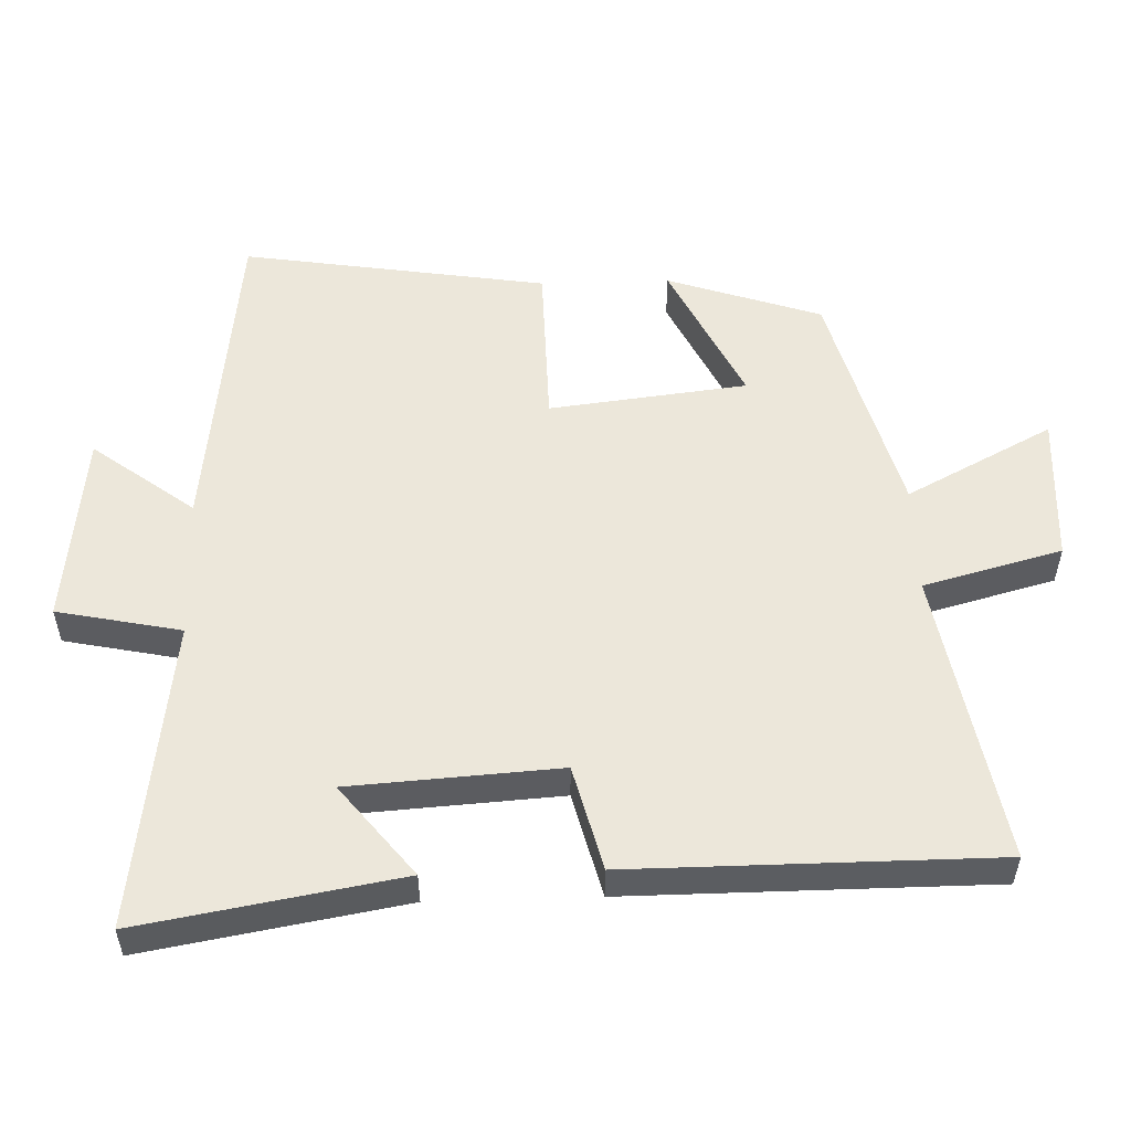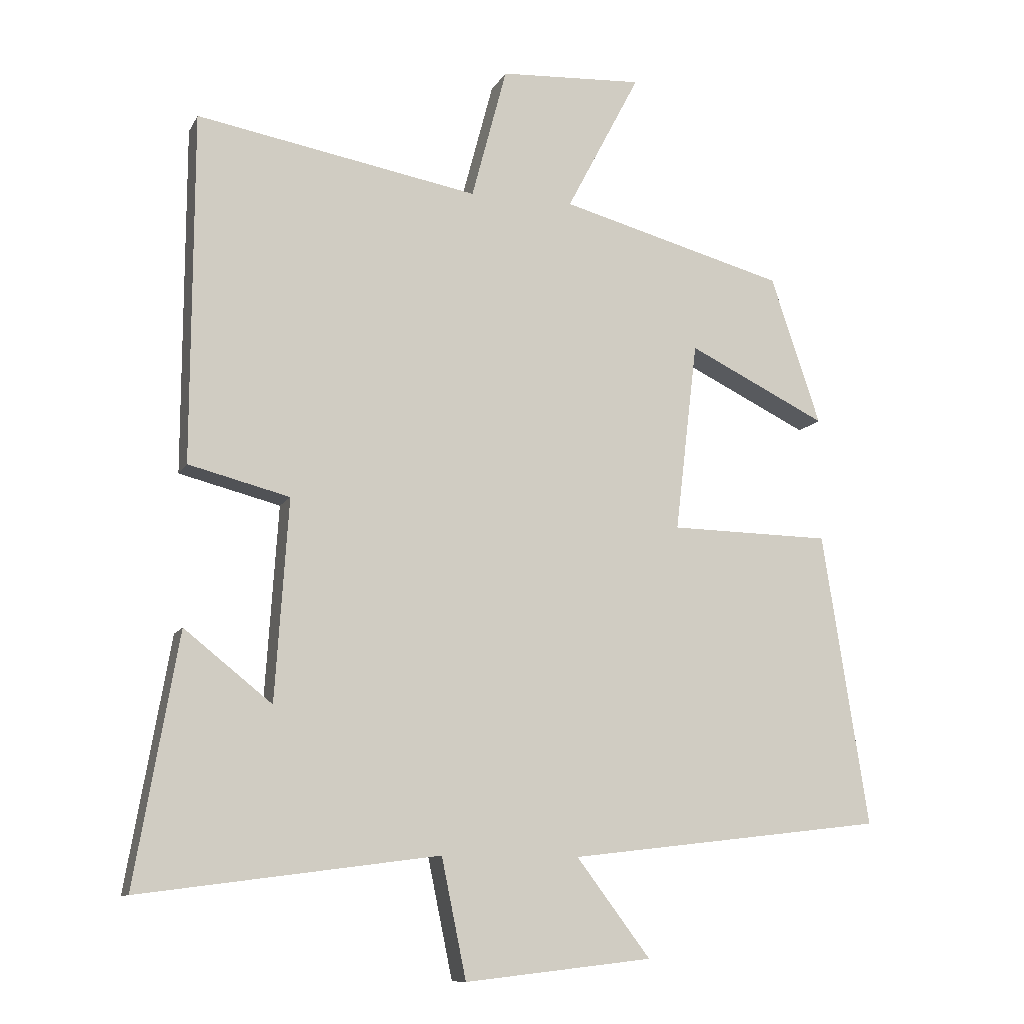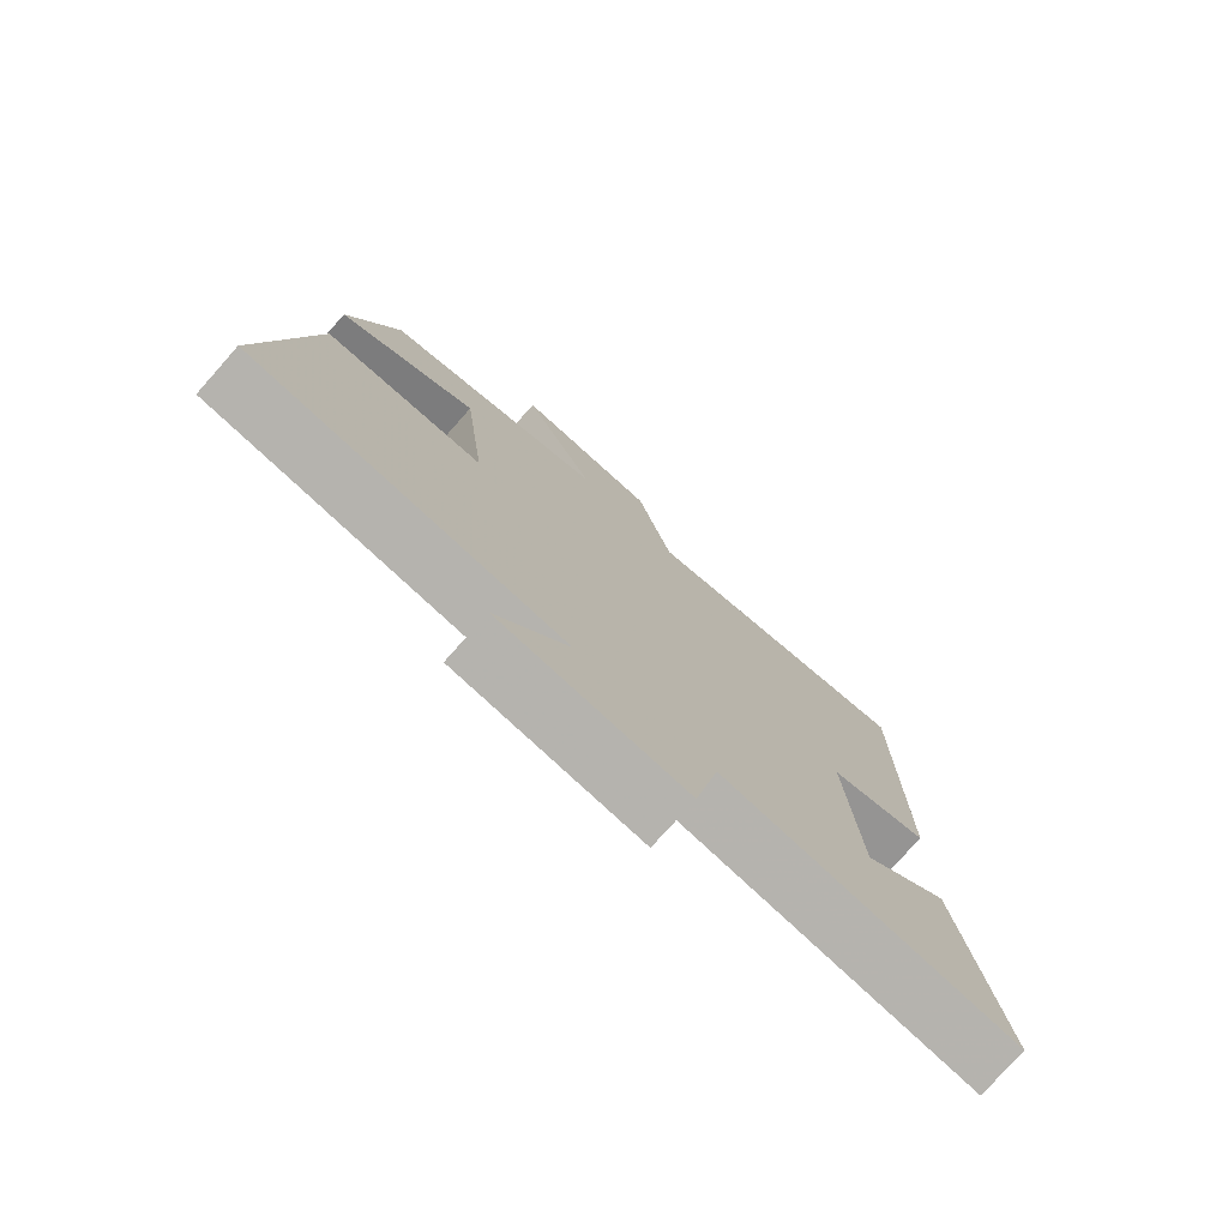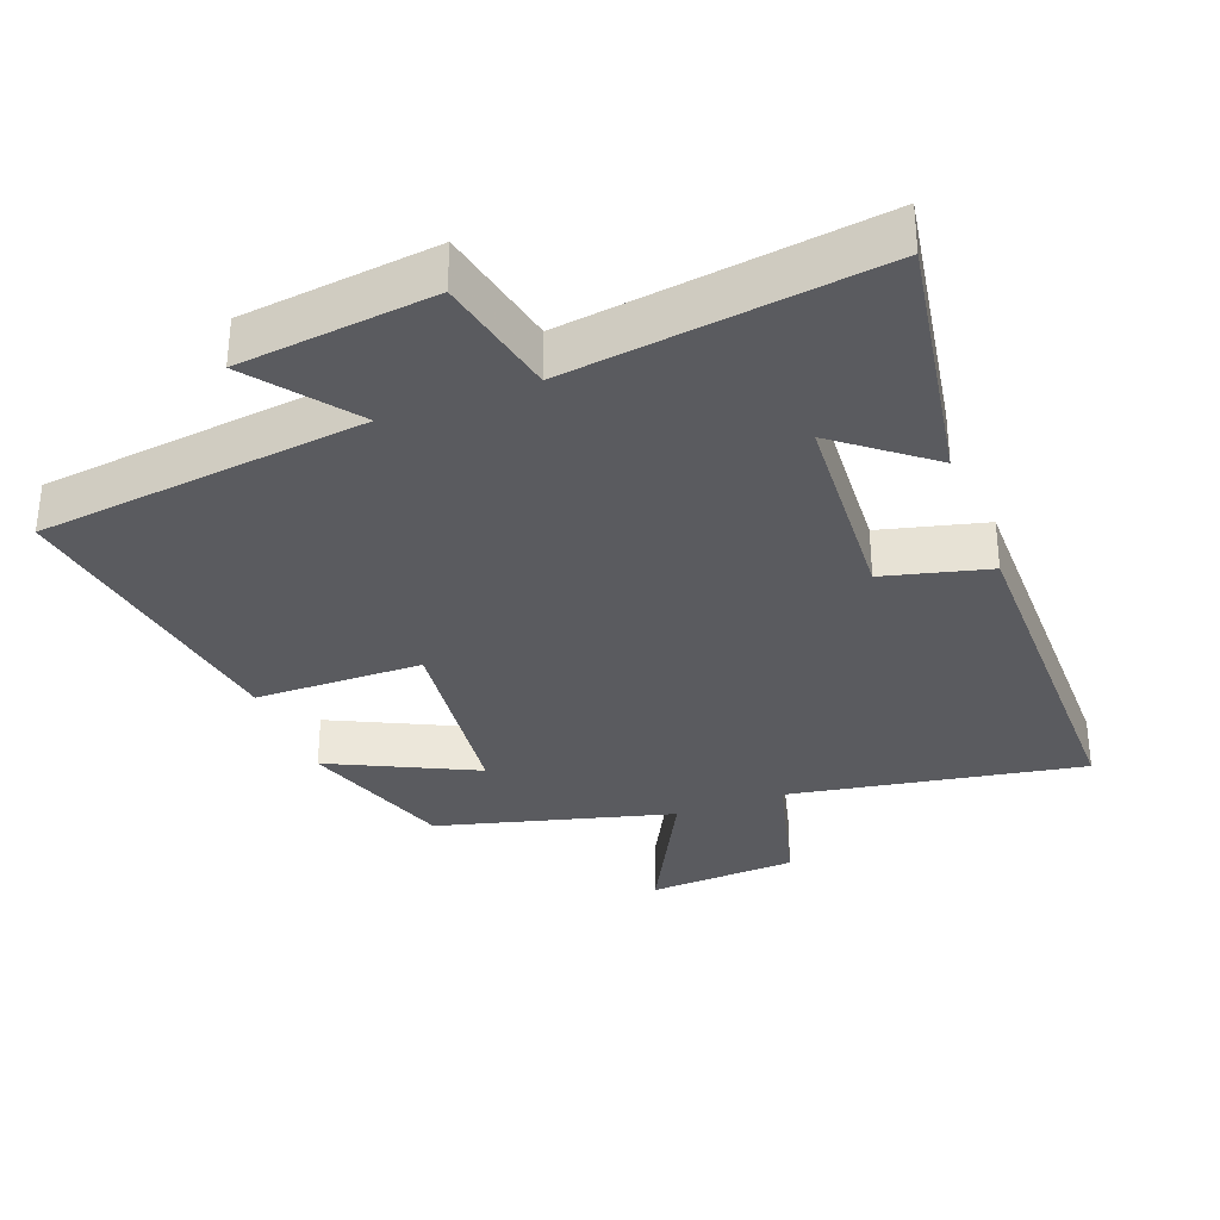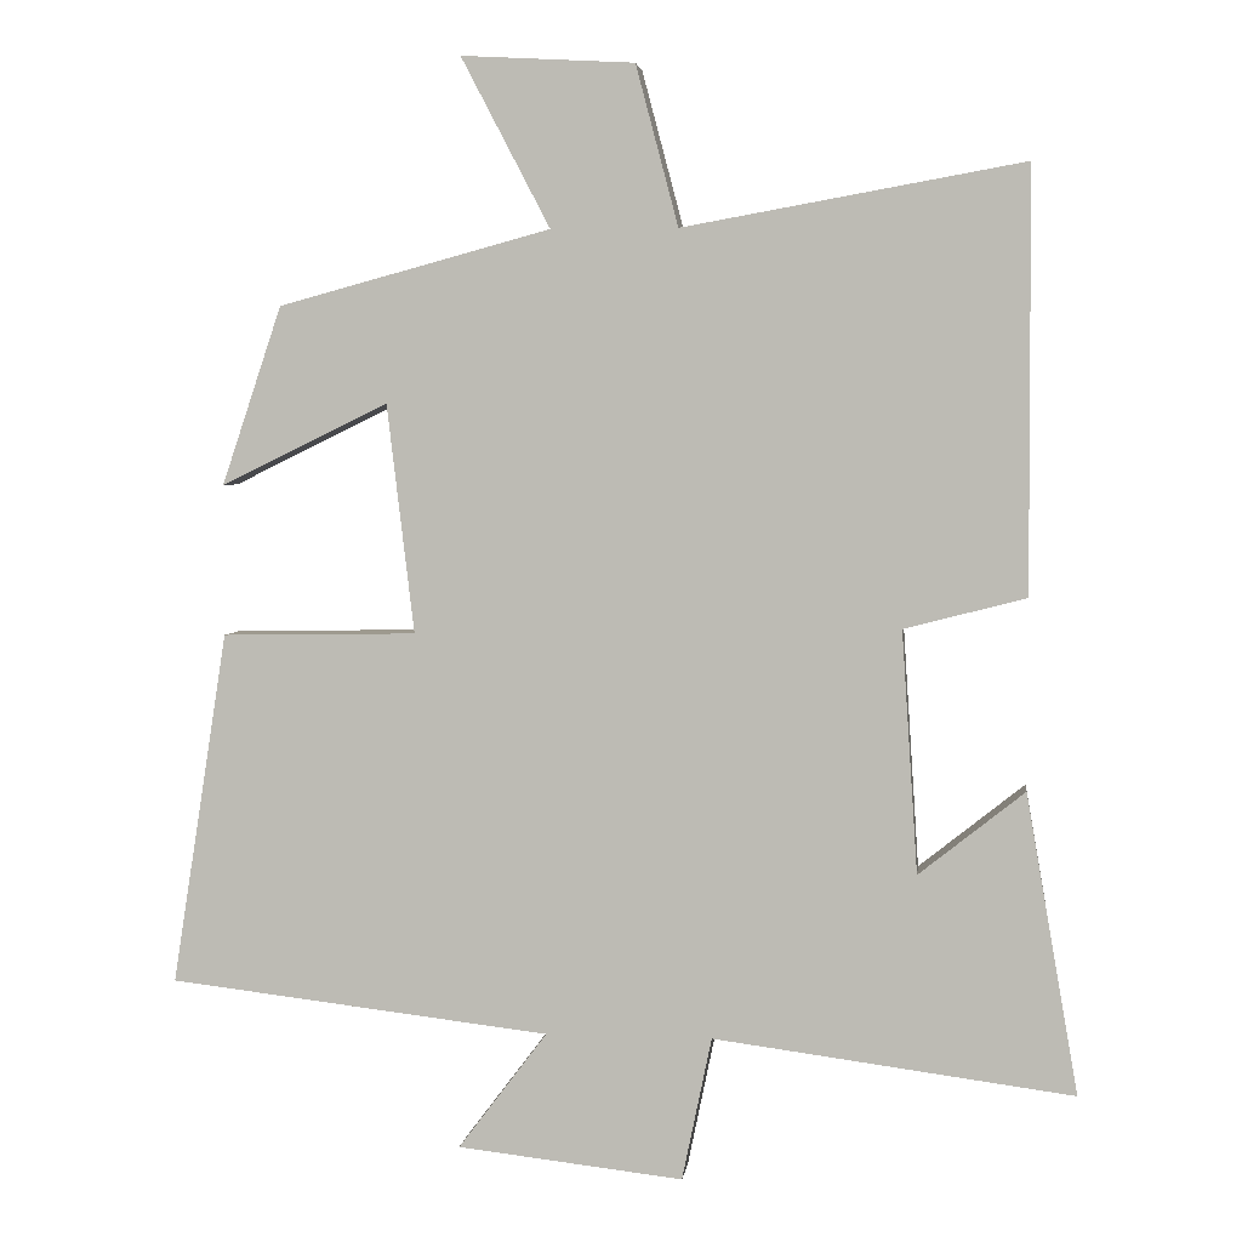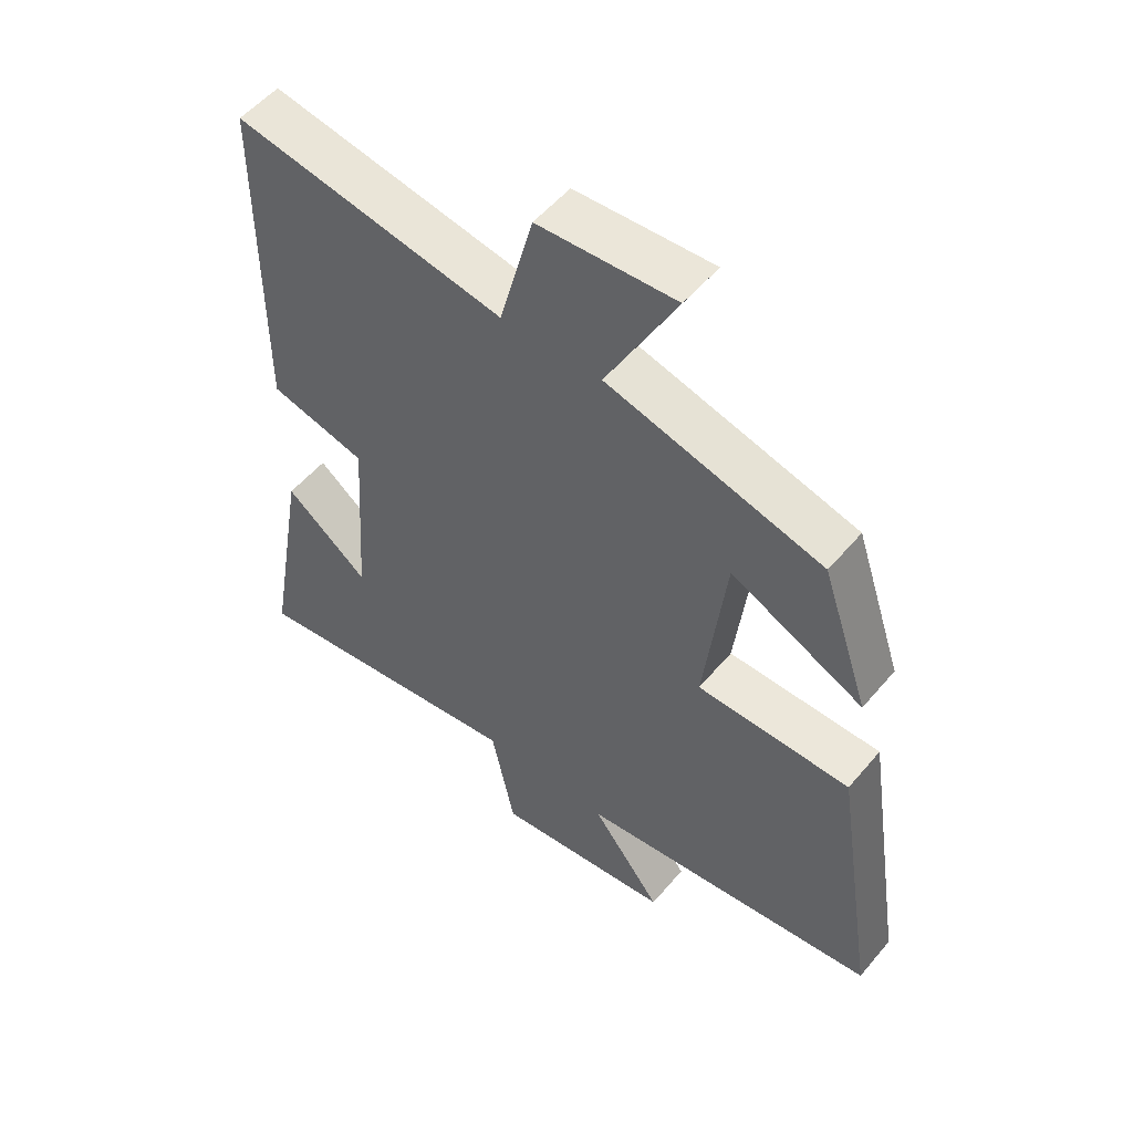
<metadata>
{"format":"obj","ext":"obj","renderer":"f3d","projection":"perspective","resolution":1024,"background":"white","views":[{"elev":53.7,"azim":-91.8,"up":"+Y"},{"elev":-10.5,"azim":-18.2,"up":"+Z"},{"elev":-76.6,"azim":138.3,"up":"+Z"},{"elev":-33.0,"azim":-159.0,"up":"+Y"},{"elev":3.9,"azim":-172.8,"up":"+Z"},{"elev":53.6,"azim":39.0,"up":"+Z"}]}
</metadata>
<code>
v -0.498 0.07 0.576
v -0.073 0.07 0.5
v -0.02 0.07 0.7
v 0.196 0.07 0.712
v 0.085 0.07 0.5
v 0.425 0.07 0.408
v 0.5 0.07 0.185
v 0.291 0.07 0.287
v 0.257 0.07 0.001
v 0.5 0.07 -0.003
v 0.569 0.07 -0.444
v 0.092 0.07 -0.5
v 0.203 0.07 -0.647
v -0.079 0.07 -0.679
v -0.116 0.07 -0.5
v -0.565 0.07 -0.559
v -0.5 0.07 -0.185
v -0.368 0.07 -0.29
v -0.348 0.07 0.012
v -0.5 0.07 0.051
v -0.498 0 0.576
v -0.073 0 0.5
v -0.02 0 0.7
v 0.196 0 0.712
v 0.085 0 0.5
v 0.425 0 0.408
v 0.5 0 0.185
v 0.291 0 0.287
v 0.257 0 0.001
v 0.5 0 -0.003
v 0.569 0 -0.444
v 0.092 0 -0.5
v 0.203 0 -0.647
v -0.079 0 -0.679
v -0.116 0 -0.5
v -0.565 0 -0.559
v -0.5 0 -0.185
v -0.368 0 -0.29
v -0.348 0 0.012
v -0.5 0 0.051
f 19 20 1 2
f 18 19 2
f 15 16 17 18
f 15 18 2
f 12 13 14 15
f 11 12 15
f 10 11 15
f 9 10 15
f 8 9 15 2
f 7 8 2
f 6 7 2
f 5 6 2
f 2 3 4 5
f 22 21 40 39
f 22 39 38
f 38 37 36 35
f 22 38 35
f 35 34 33 32
f 35 32 31
f 35 31 30
f 35 30 29
f 22 35 29 28
f 22 28 27
f 22 27 26
f 22 26 25
f 25 24 23 22
f 1 21 22 2
f 2 22 23 3
f 3 23 24 4
f 4 24 25 5
f 5 25 26 6
f 6 26 27 7
f 7 27 28 8
f 8 28 29 9
f 9 29 30 10
f 10 30 31 11
f 11 31 32 12
f 12 32 33 13
f 13 33 34 14
f 14 34 35 15
f 15 35 36 16
f 16 36 37 17
f 17 37 38 18
f 18 38 39 19
f 19 39 40 20
f 20 40 21 1

</code>
